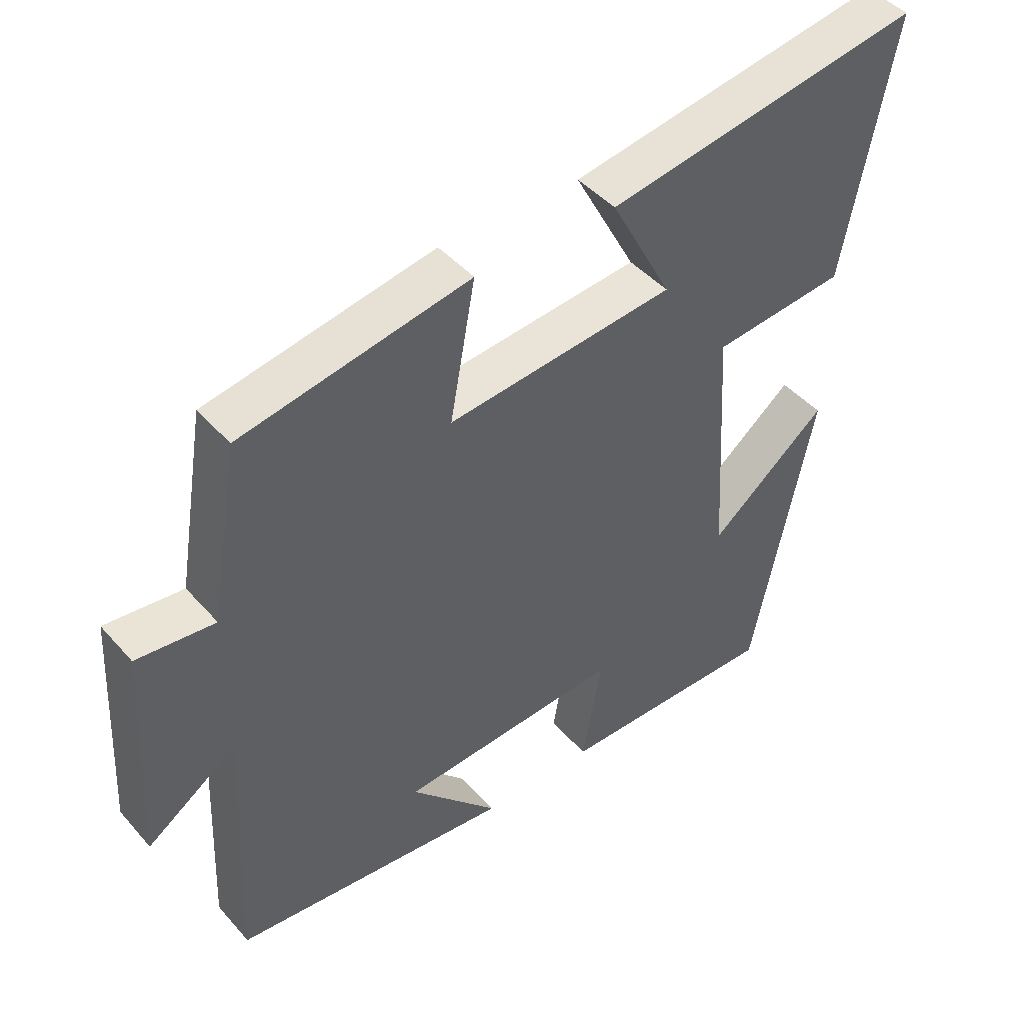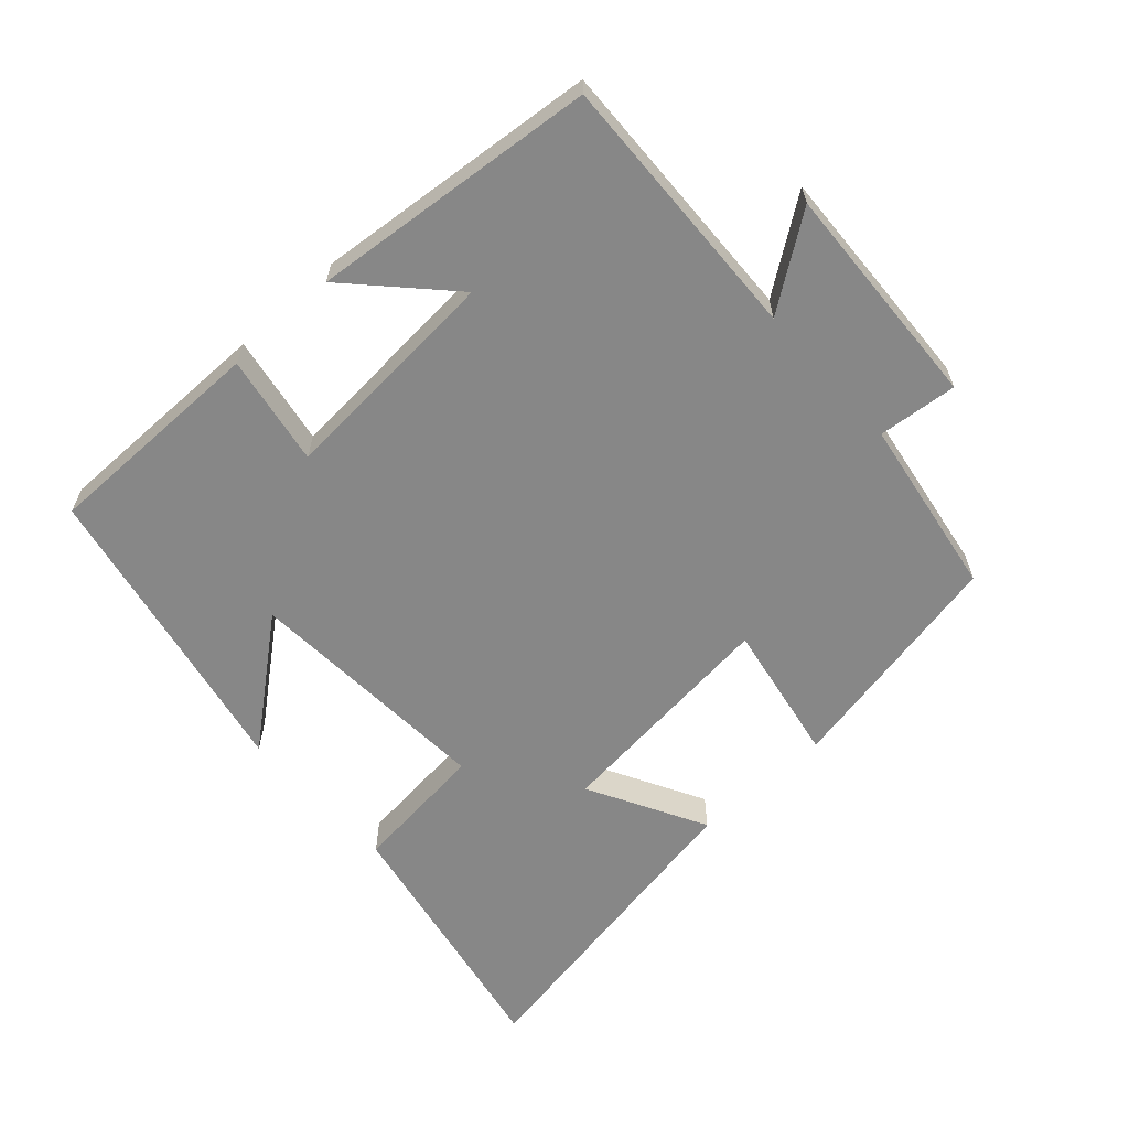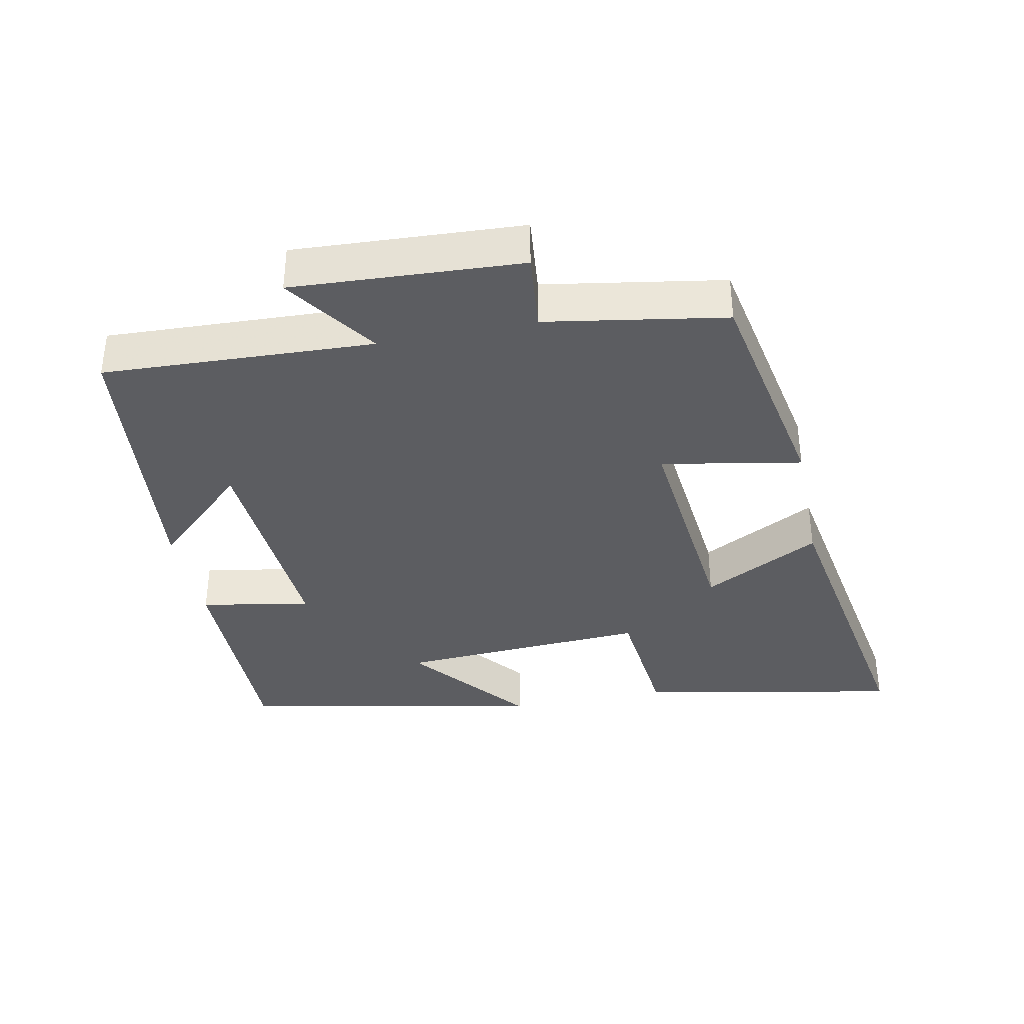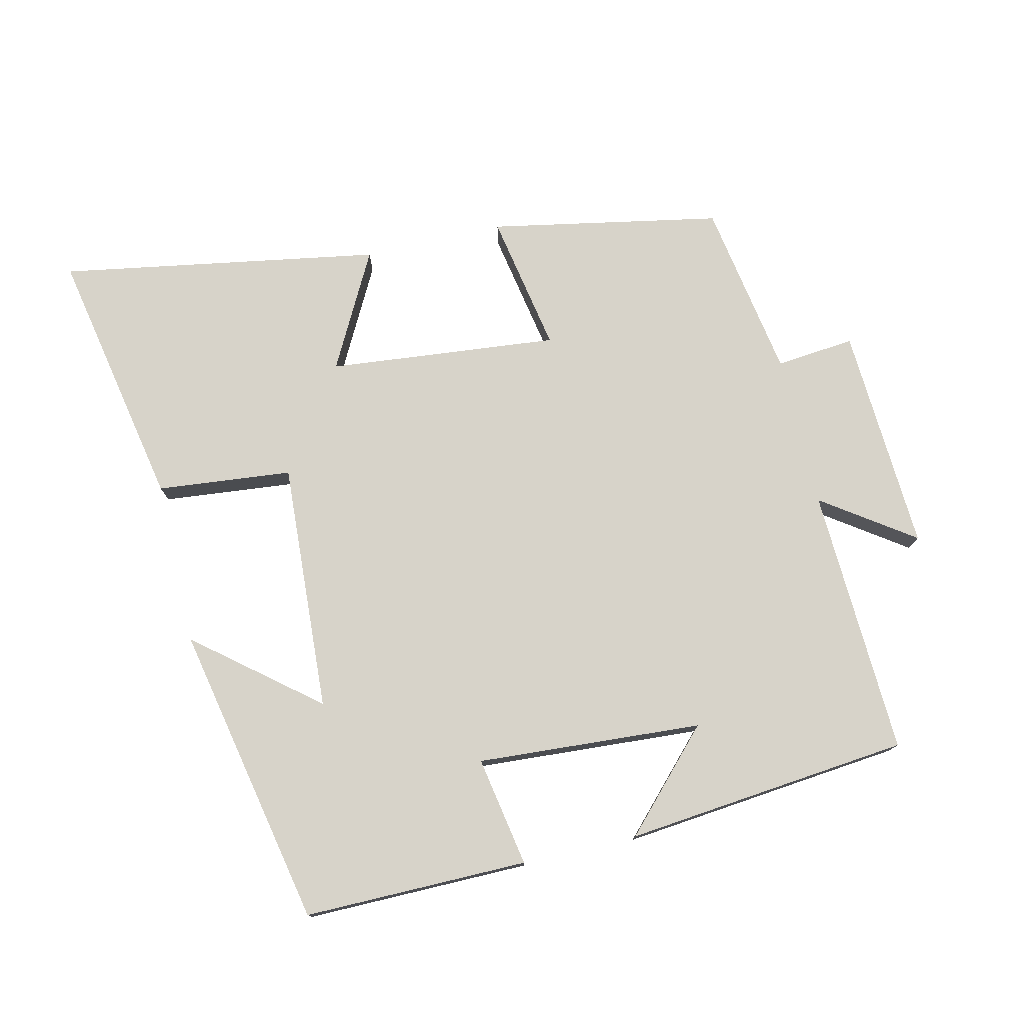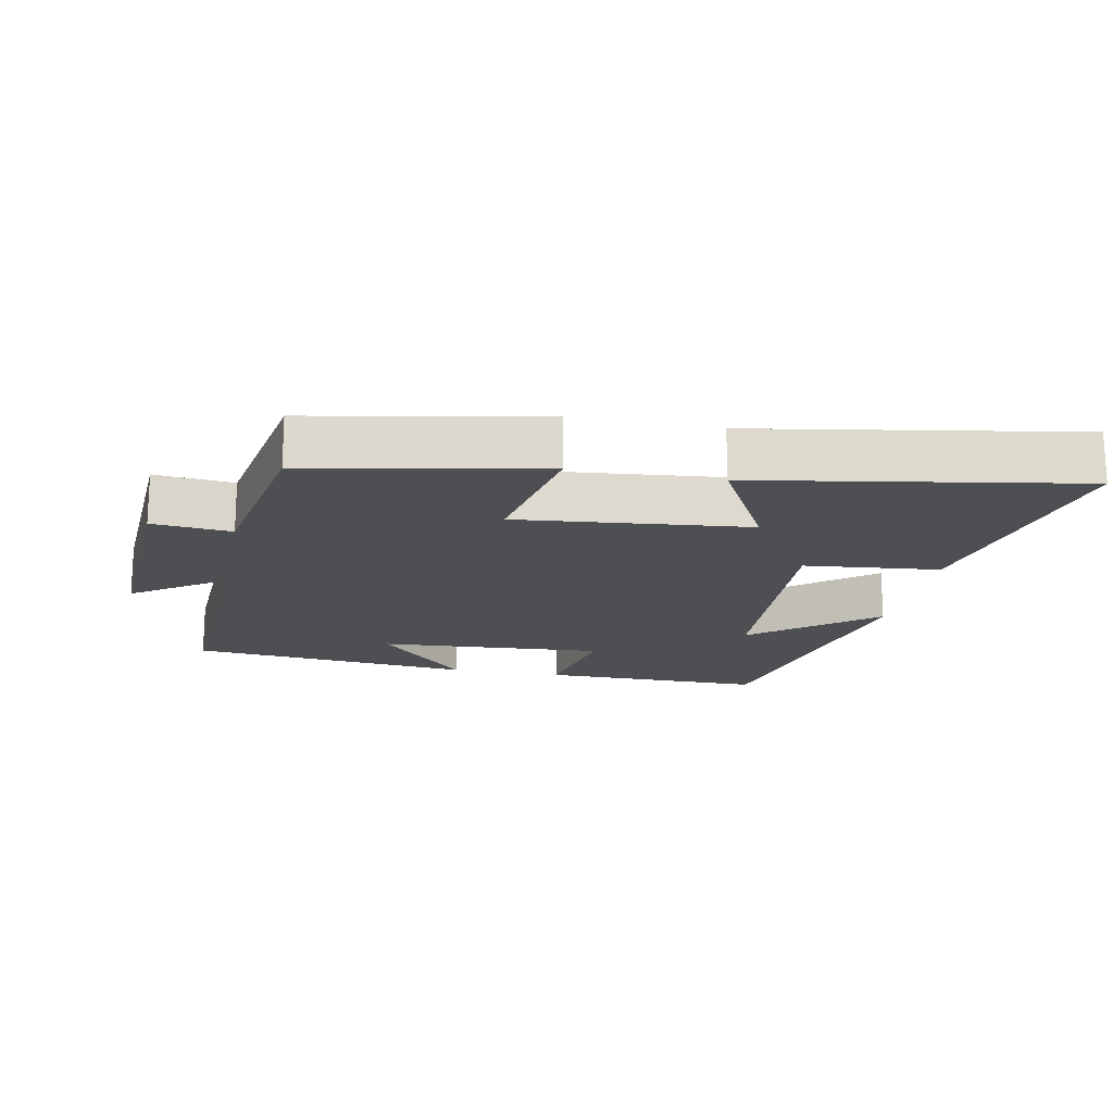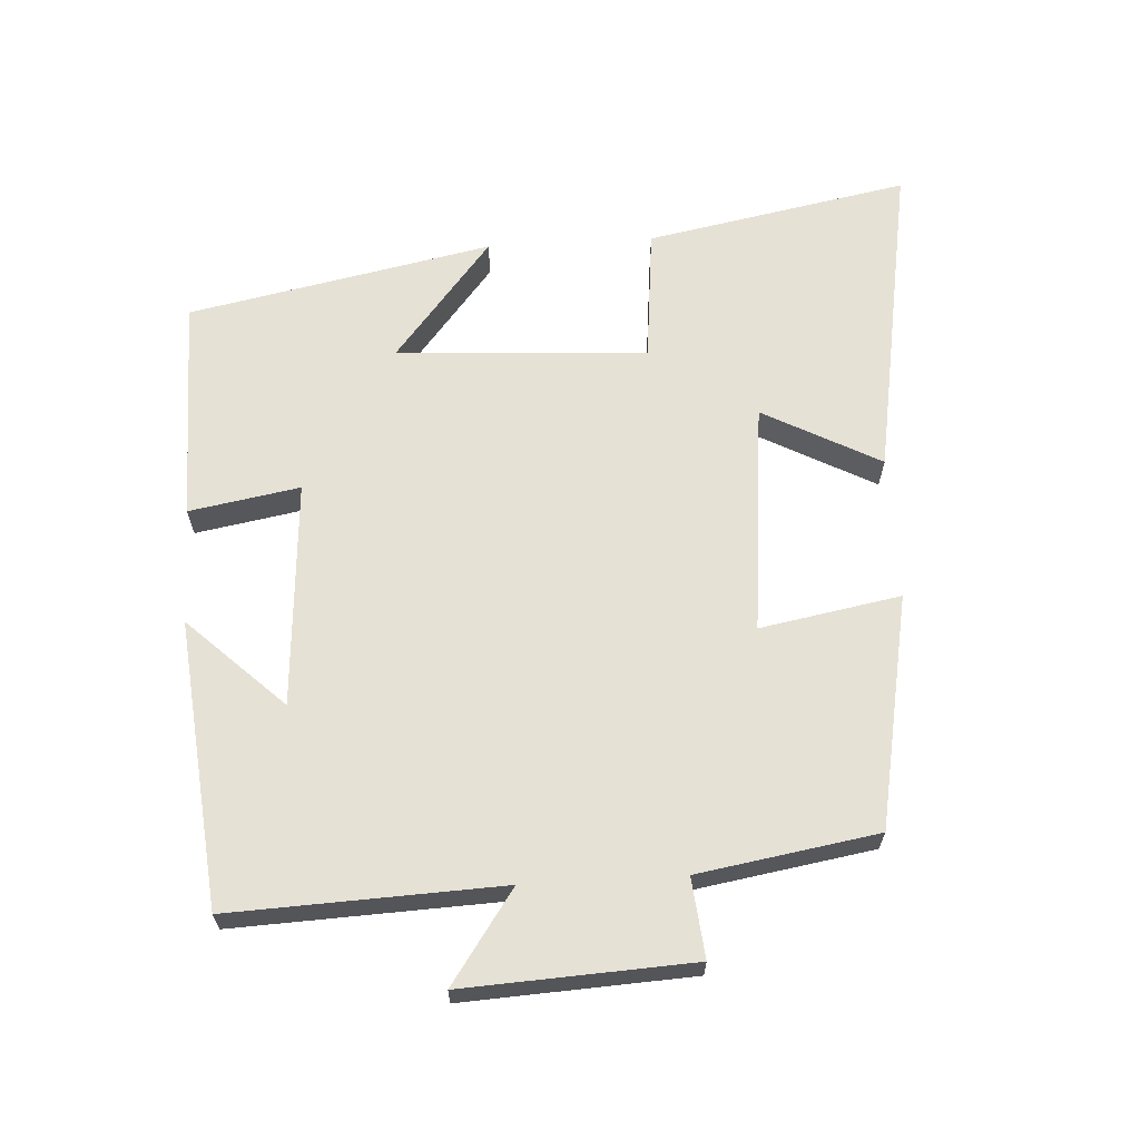
<metadata>
{"format":"obj","ext":"obj","renderer":"f3d","projection":"perspective","resolution":1024,"background":"white","views":[{"elev":44.7,"azim":-38.2,"up":"+Z"},{"elev":-62.3,"azim":-137.5,"up":"+Y"},{"elev":-36.5,"azim":-78.6,"up":"+Y"},{"elev":76.4,"azim":166.9,"up":"+Y"},{"elev":-17.7,"azim":-11.2,"up":"+Y"},{"elev":64.6,"azim":-93.3,"up":"+Y"}]}
</metadata>
<code>
v -0.456 0.07 0.435
v -0.113 0.07 0.5
v -0.151 0.07 0.293
v 0.191 0.07 0.327
v 0.099 0.07 0.5
v 0.575 0.07 0.581
v 0.5 0.07 0.193
v 0.3 0.07 0.173
v 0.322 0.07 -0.197
v 0.5 0.07 -0.053
v 0.409 0.07 -0.502
v 0.077 0.07 -0.5
v 0.106 0.07 -0.337
v -0.228 0.07 -0.359
v -0.095 0.07 -0.5
v -0.517 0.07 -0.457
v -0.5 0.07 -0.059
v -0.635 0.07 -0.153
v -0.617 0.07 0.183
v -0.5 0.07 0.171
v -0.456 0 0.435
v -0.113 0 0.5
v -0.151 0 0.293
v 0.191 0 0.327
v 0.099 0 0.5
v 0.575 0 0.581
v 0.5 0 0.193
v 0.3 0 0.173
v 0.322 0 -0.197
v 0.5 0 -0.053
v 0.409 0 -0.502
v 0.077 0 -0.5
v 0.106 0 -0.337
v -0.228 0 -0.359
v -0.095 0 -0.5
v -0.517 0 -0.457
v -0.5 0 -0.059
v -0.635 0 -0.153
v -0.617 0 0.183
v -0.5 0 0.171
f 17 18 19 20
f 17 20 1 2
f 16 17 2 3
f 14 15 16
f 14 16 3 4
f 13 14 4
f 11 12 13
f 9 10 11
f 9 11 13
f 8 9 13 4
f 6 7 8
f 4 5 6 8
f 40 39 38 37
f 22 21 40 37
f 23 22 37 36
f 36 35 34
f 24 23 36 34
f 24 34 33
f 33 32 31
f 31 30 29
f 33 31 29
f 24 33 29 28
f 28 27 26
f 28 26 25 24
f 1 21 22 2
f 2 22 23 3
f 3 23 24 4
f 4 24 25 5
f 5 25 26 6
f 6 26 27 7
f 7 27 28 8
f 8 28 29 9
f 9 29 30 10
f 10 30 31 11
f 11 31 32 12
f 12 32 33 13
f 13 33 34 14
f 14 34 35 15
f 15 35 36 16
f 16 36 37 17
f 17 37 38 18
f 18 38 39 19
f 19 39 40 20
f 20 40 21 1

</code>
